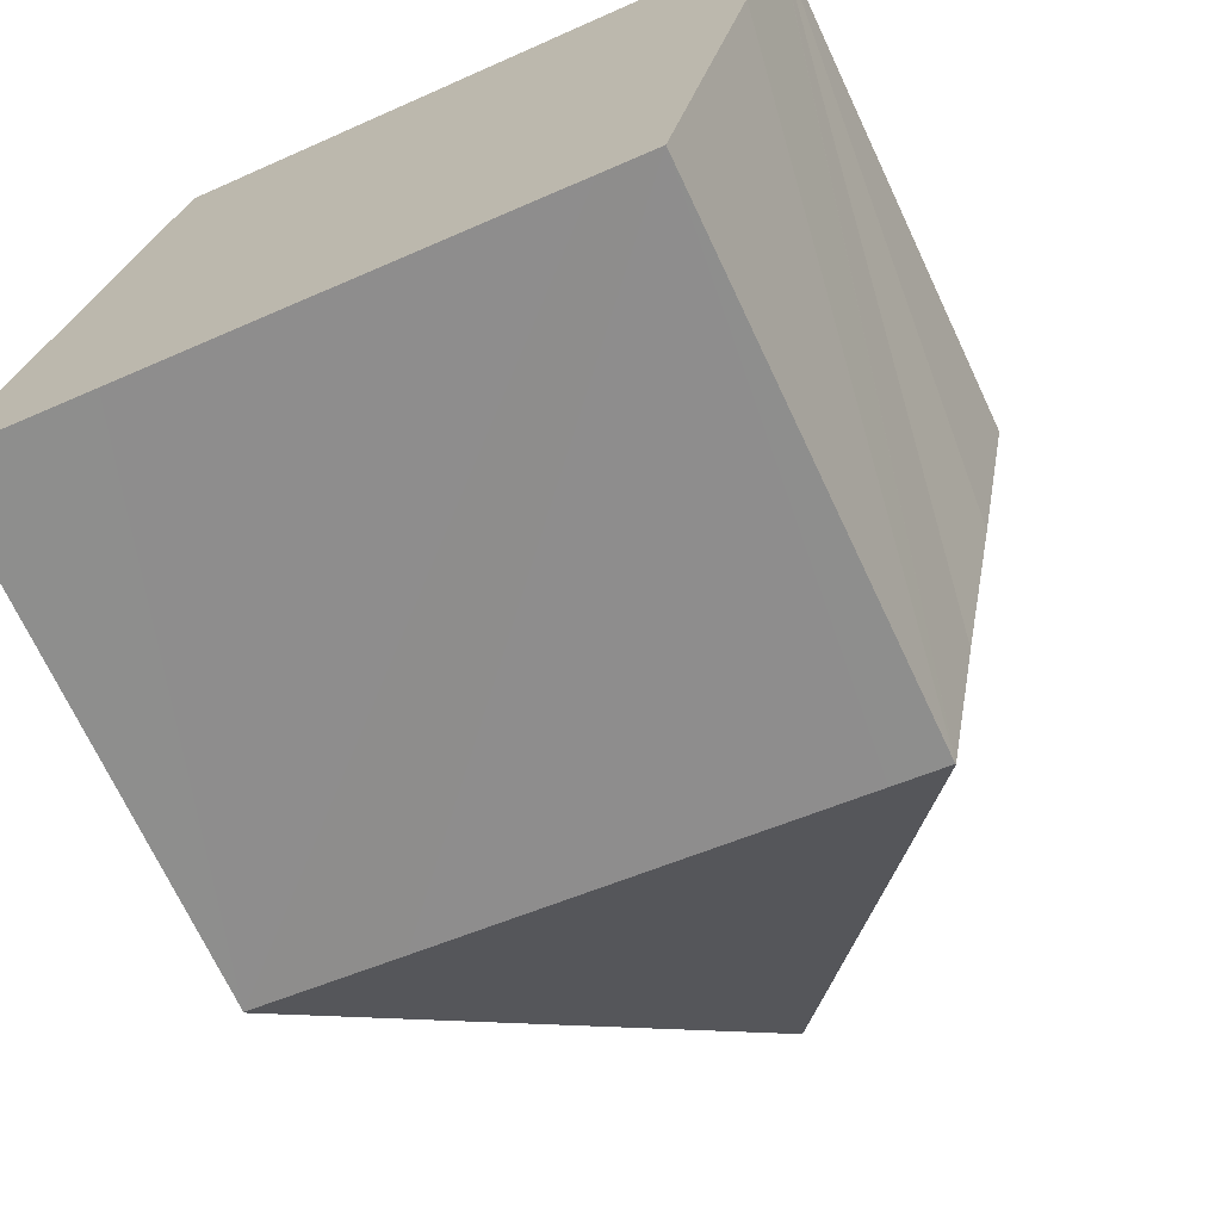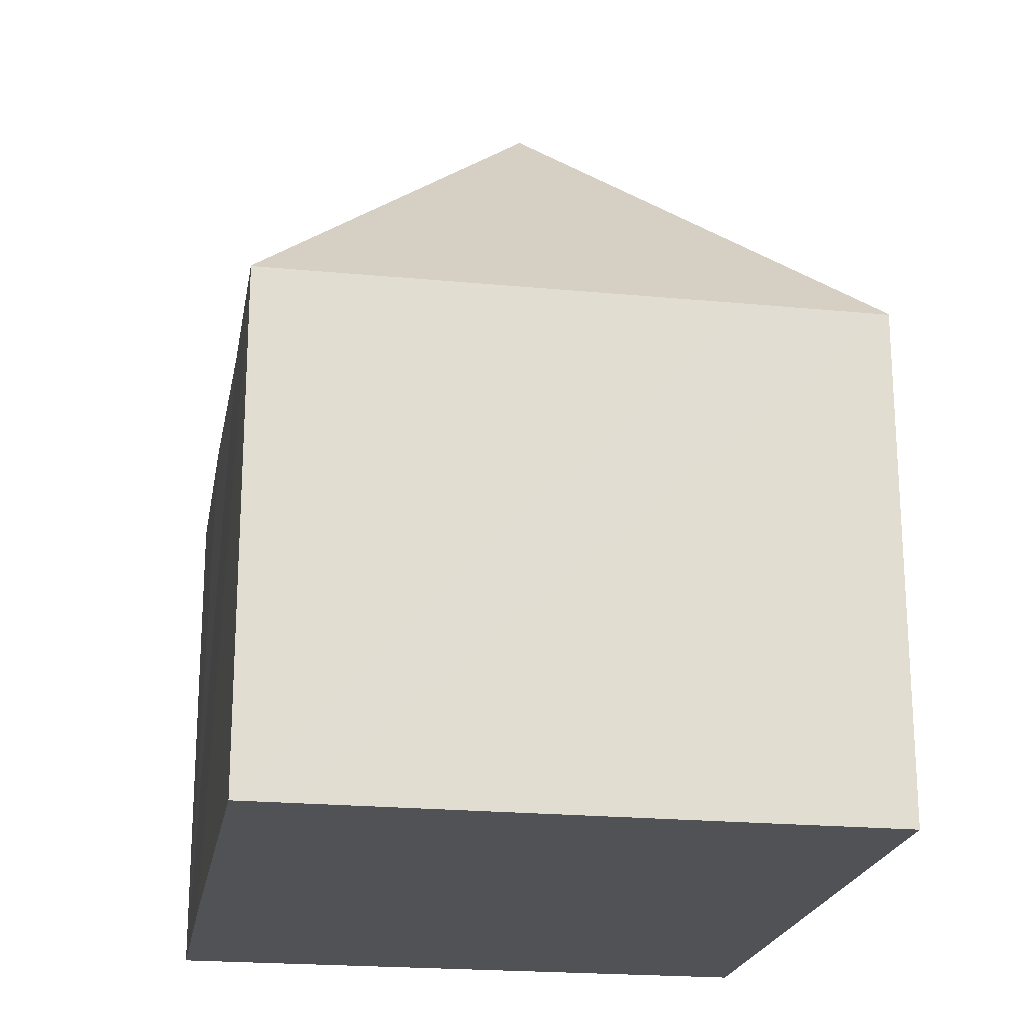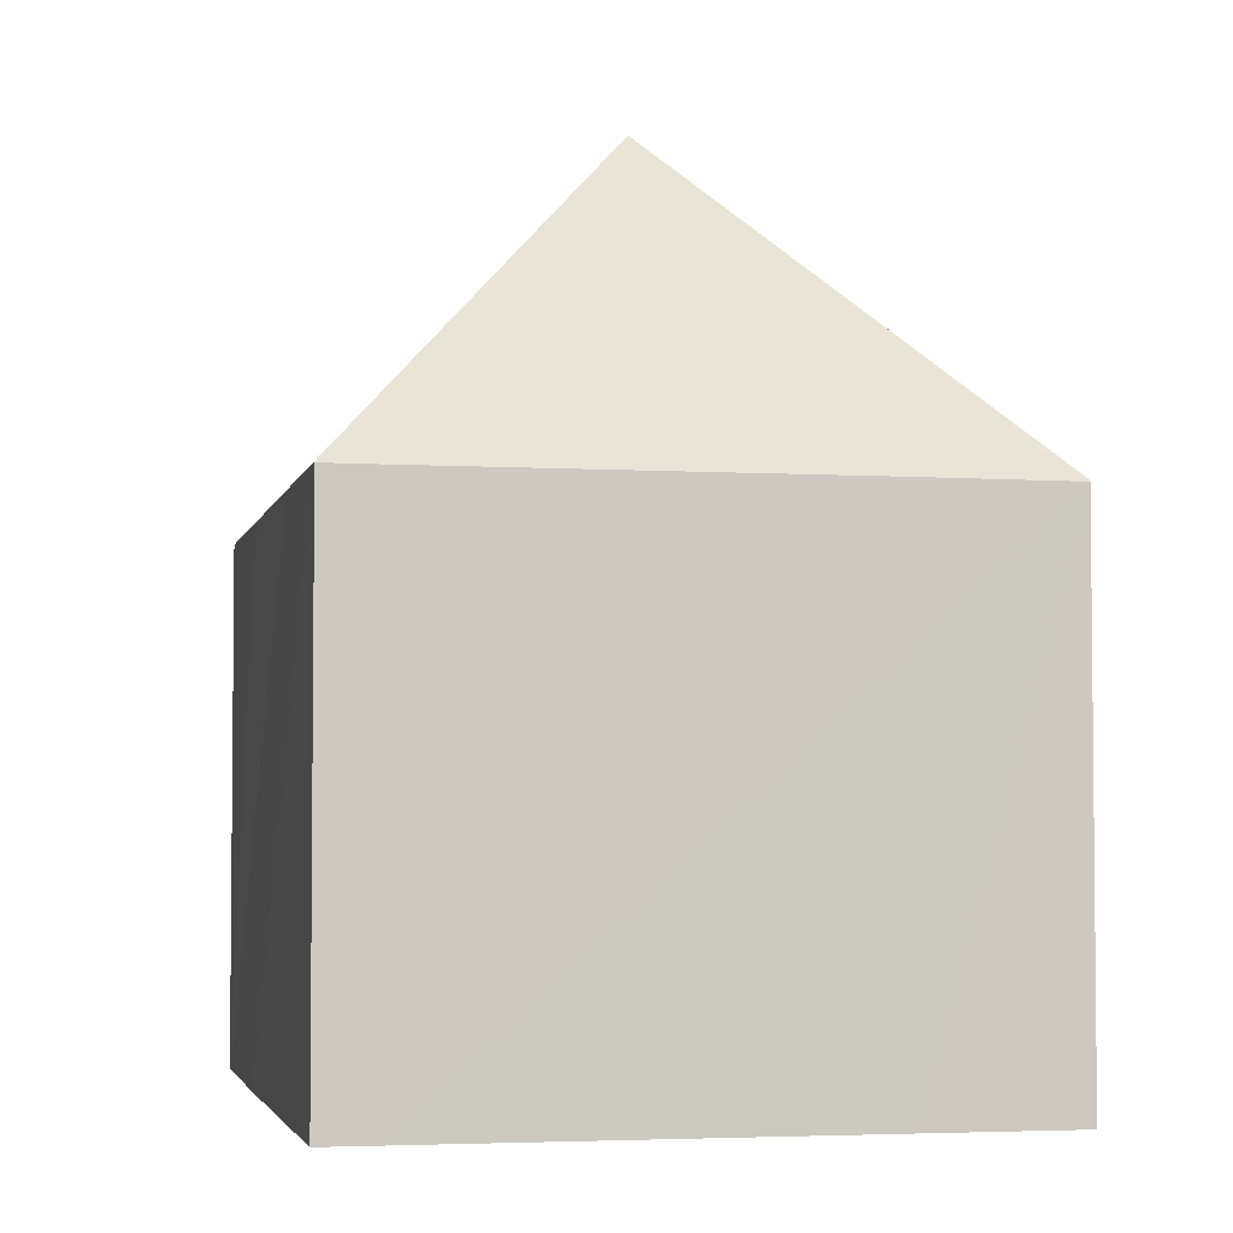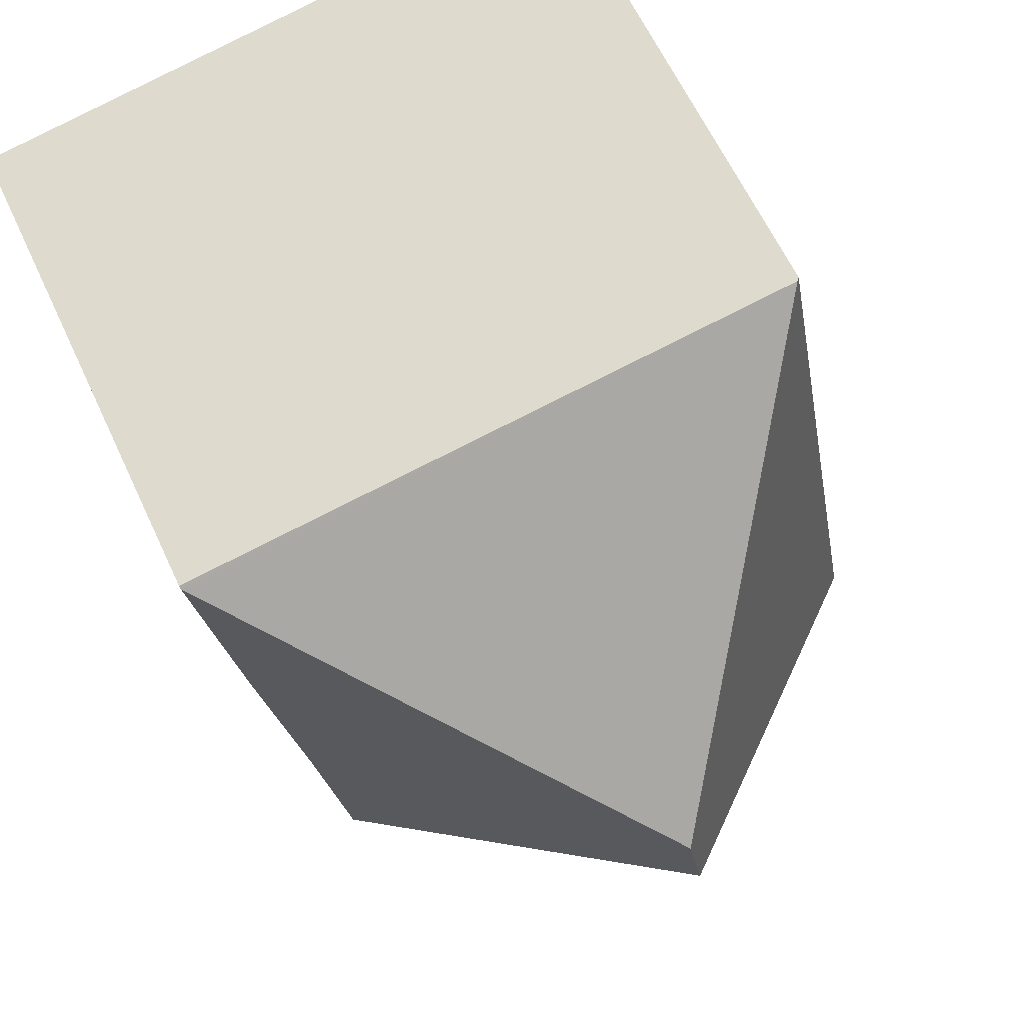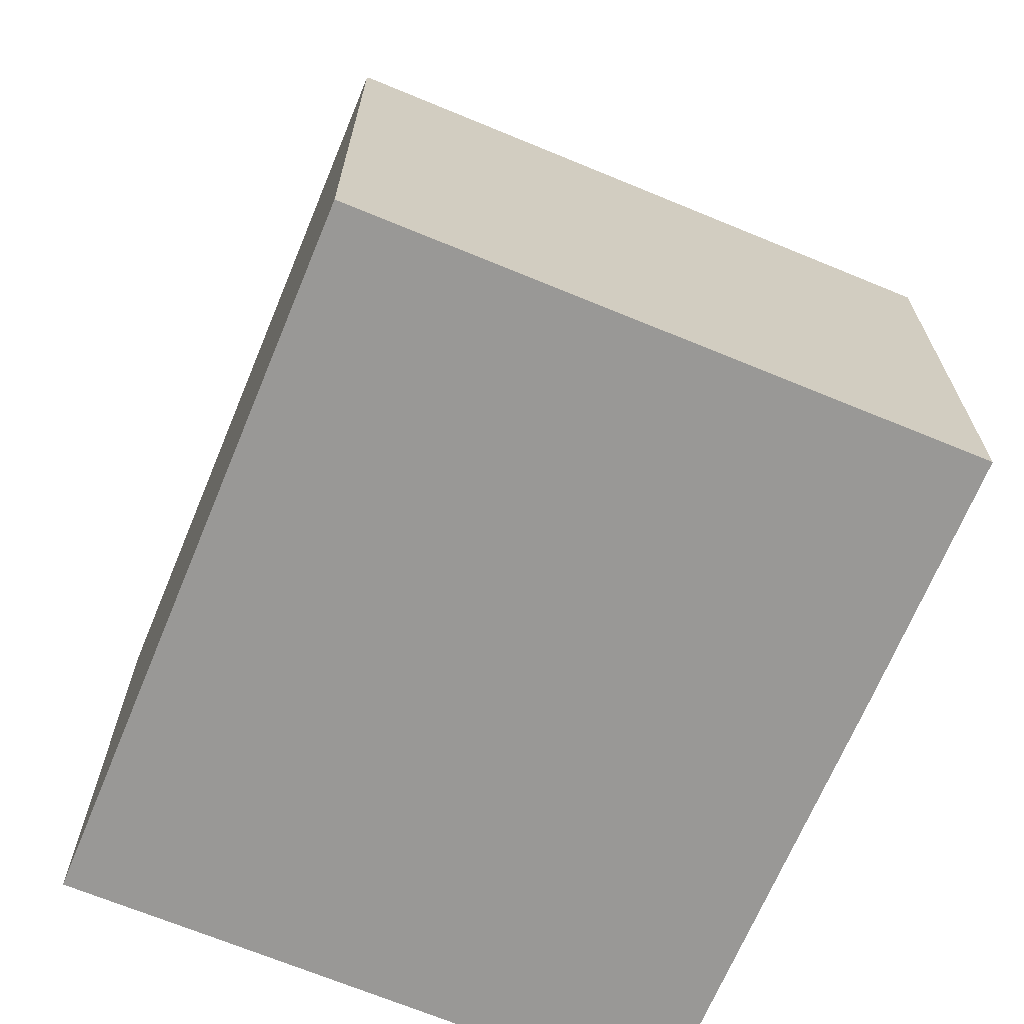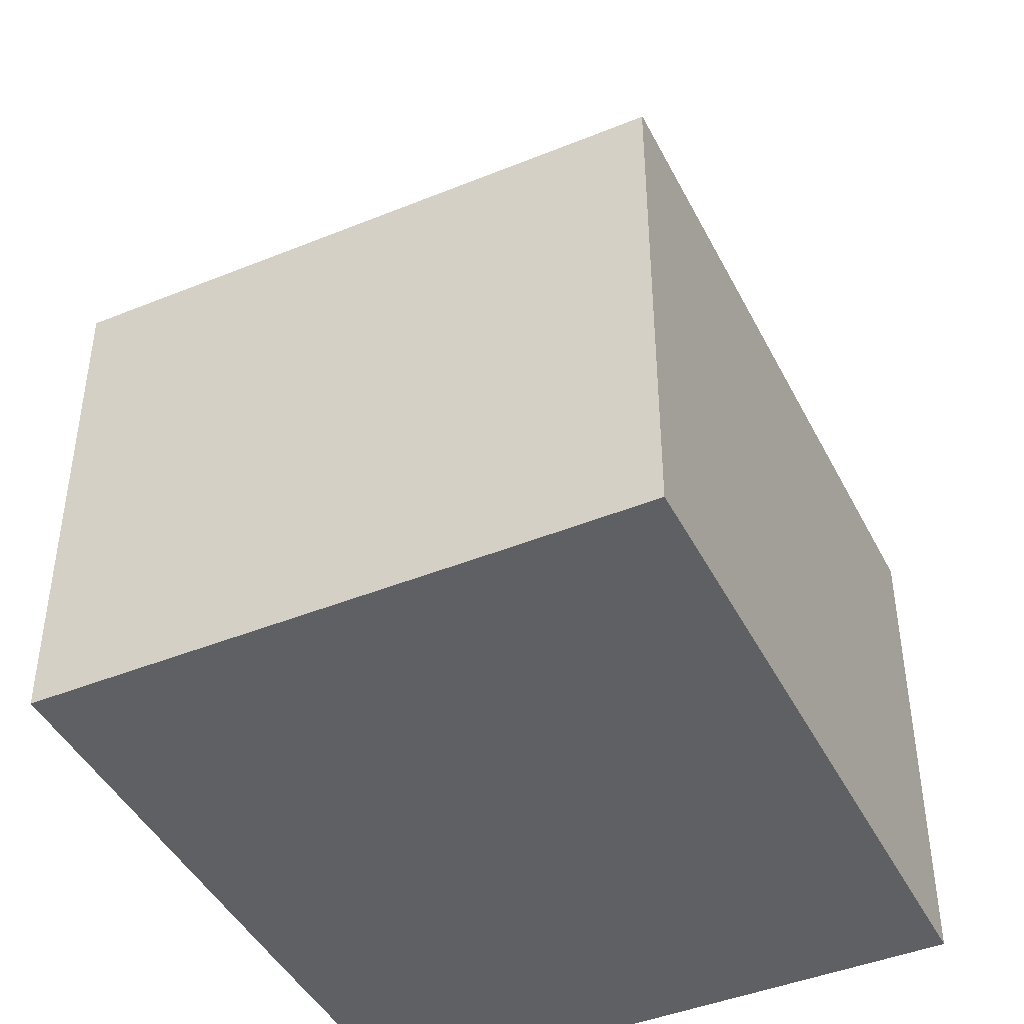
<metadata>
{"format":"obj","ext":"obj","renderer":"f3d","projection":"perspective","resolution":1024,"background":"white","views":[{"elev":-70.6,"azim":25.2,"up":"+Z"},{"elev":-21.2,"azim":-179.7,"up":"+Y"},{"elev":-3.8,"azim":178.1,"up":"+Y"},{"elev":62.1,"azim":155.2,"up":"+Z"},{"elev":-68.6,"azim":-12.6,"up":"+Y"},{"elev":-43.9,"azim":-144.5,"up":"+Y"}]}
</metadata>
<code>
v  12.82 8.945 10.43
v  2.185 8.934 12.31
v  12.83 8.902 10.47
v  6.558 14.75 6.052
v  0.004 8.949 0.025
v  2.138 8.883 12.32
v  6.263 14.75 4.398
v  12.06 8.921 6.047
v  11.27 8.966 1.831
v  10.63 8.945 -1.851
v  9.698 8.924 -1.707
v  10.62 8.926 -1.868
v  2.587 8.929 -0.449
v  0 8.921 5.463e-16
v  10.62 1.144e-16 -1.868
v  9.698 1.045e-16 -1.707
v  2.587 2.749e-17 -0.449
v  0 0 0
v  2.138 -7.544e-16 12.32
v  0.004 -1.531e-18 0.025
v  12.83 -6.409e-16 10.47
v  2.185 -7.54e-16 12.31
v  12.82 -6.385e-16 10.43
v  12.06 -3.703e-16 6.047
v  10.63 1.133e-16 -1.851
v  11.27 -1.121e-16 1.831
g defaultobject
f 1 2 3
f 2 1 4
f 2 5 6
f 5 2 4
f 5 4 7
f 8 4 1
f 4 8 9
f 4 9 7
f 7 9 10
f 11 10 12
f 10 11 7
f 7 11 13
f 7 13 14
f 7 14 5
f 15 11 12
f 11 15 13
f 13 15 14
f 14 15 16
f 14 16 17
f 14 17 18
f 14 6 5
f 6 14 18
f 6 18 19
f 19 18 20
f 6 3 2
f 3 6 19
f 3 19 21
f 21 19 22
f 3 8 1
f 8 3 21
f 8 21 9
f 9 21 10
f 10 21 23
f 10 23 24
f 10 24 12
f 12 24 15
f 15 24 25
f 25 24 26
f 20 22 19
f 22 20 21
f 21 20 23
f 23 20 24
f 24 20 26
f 26 20 25
f 25 20 17
f 17 20 18
f 25 17 16
f 25 16 15

</code>
